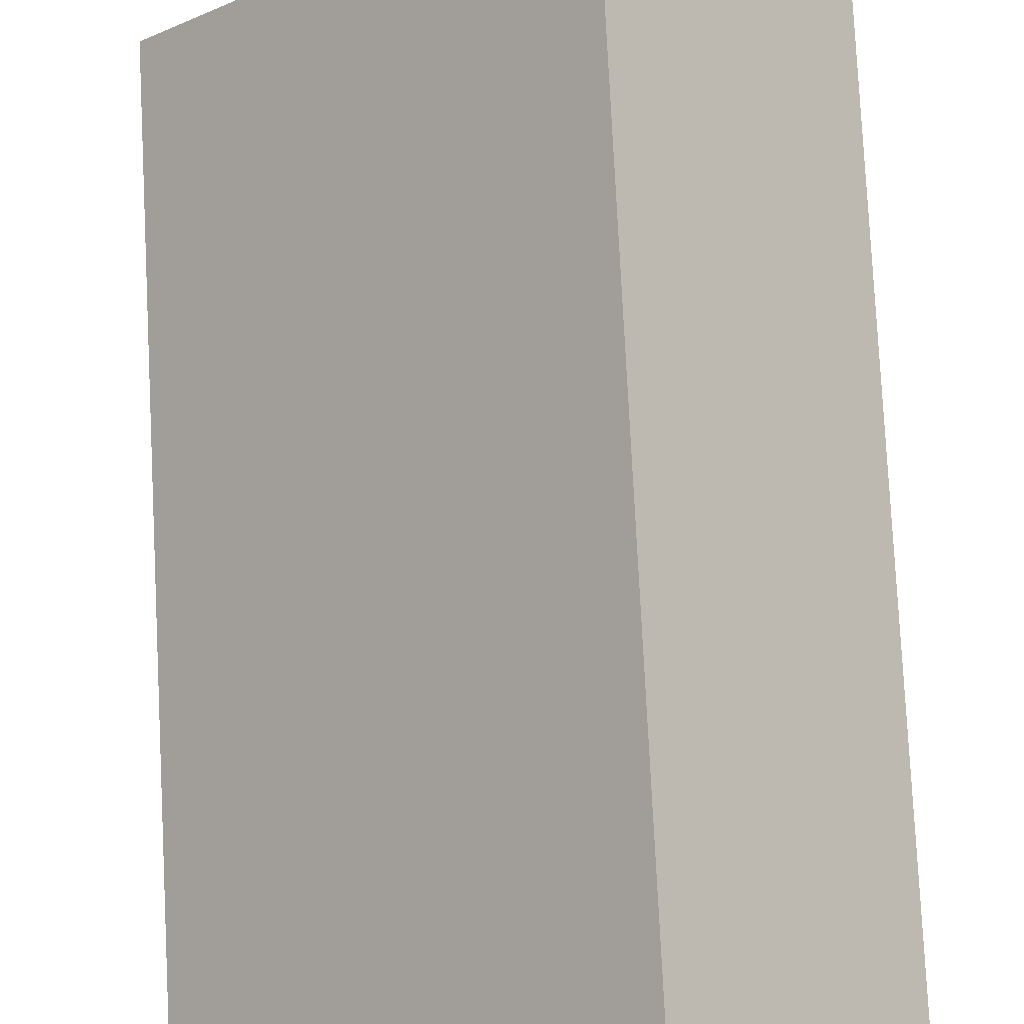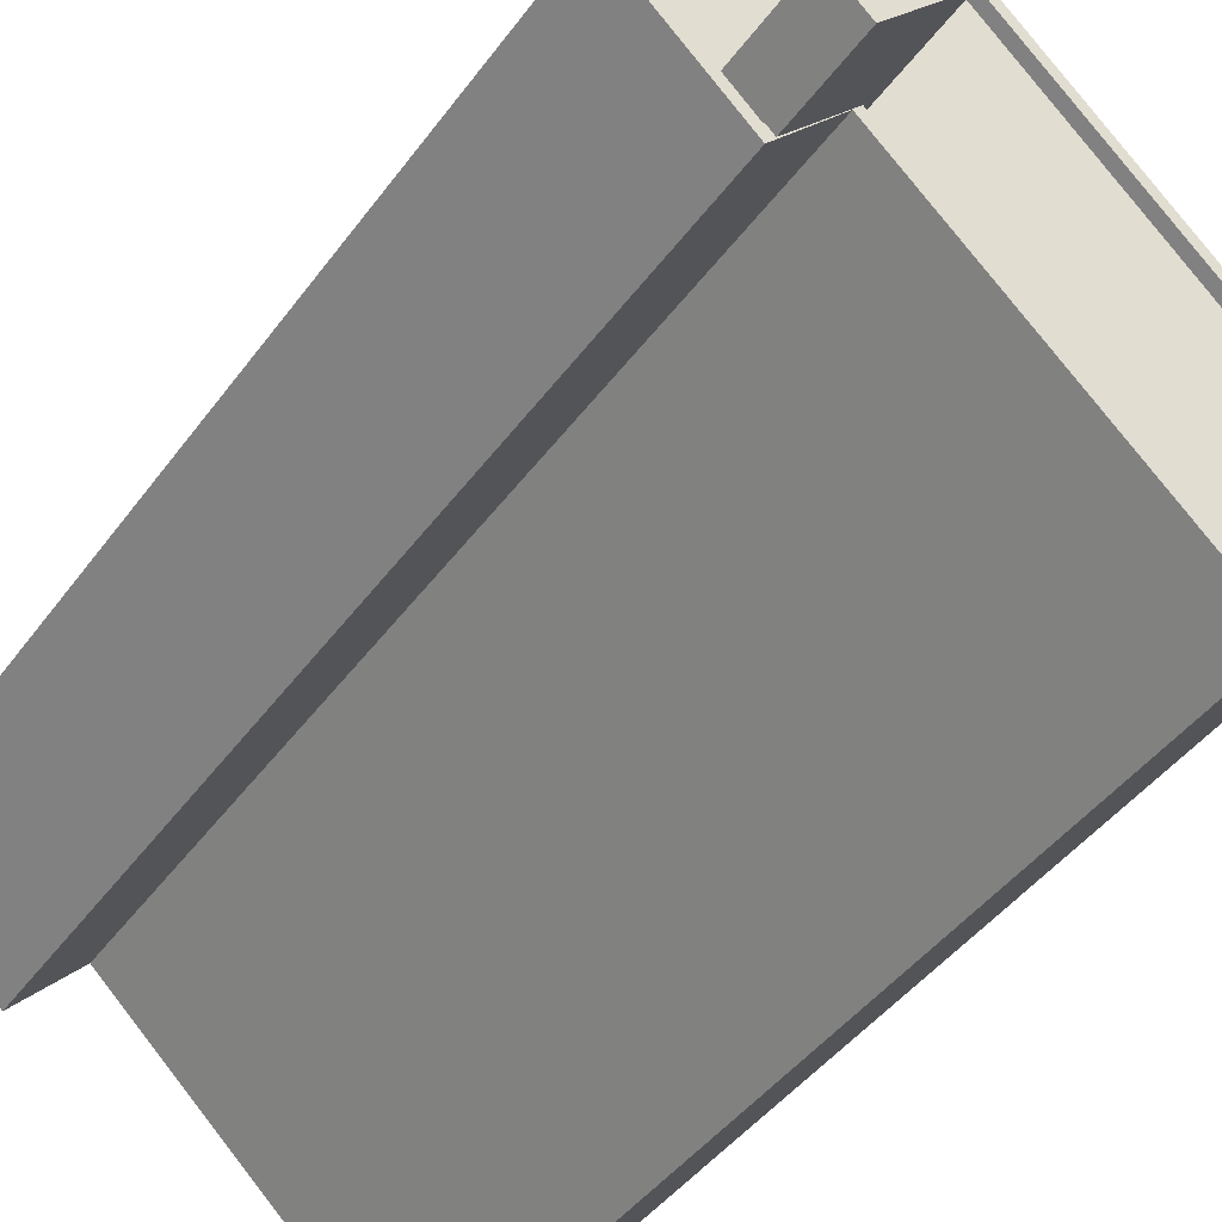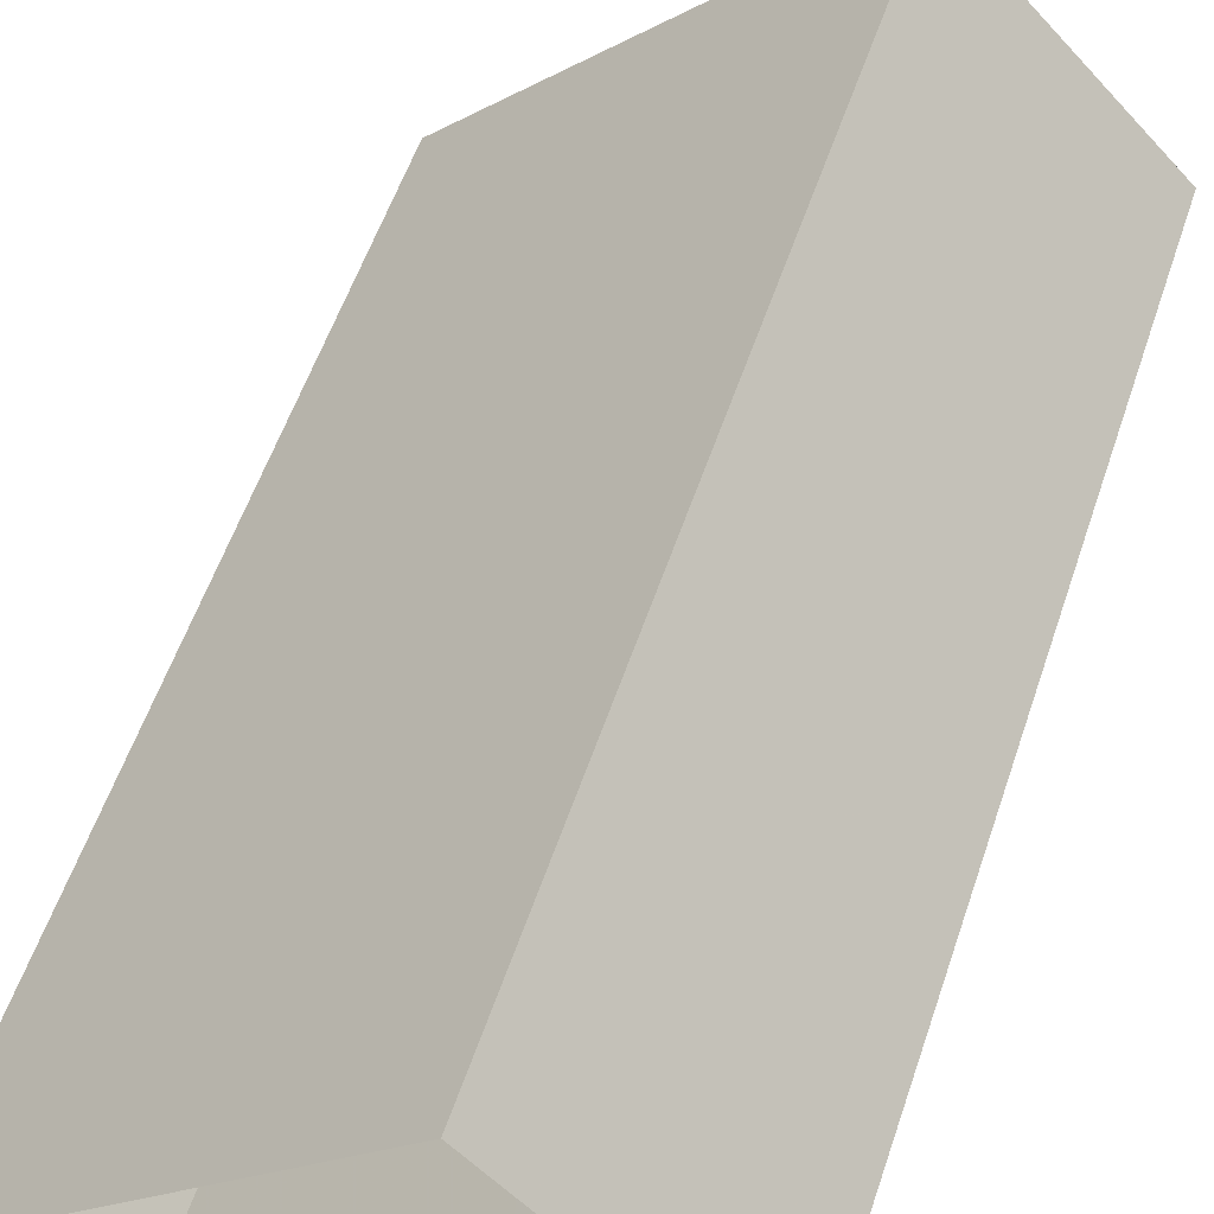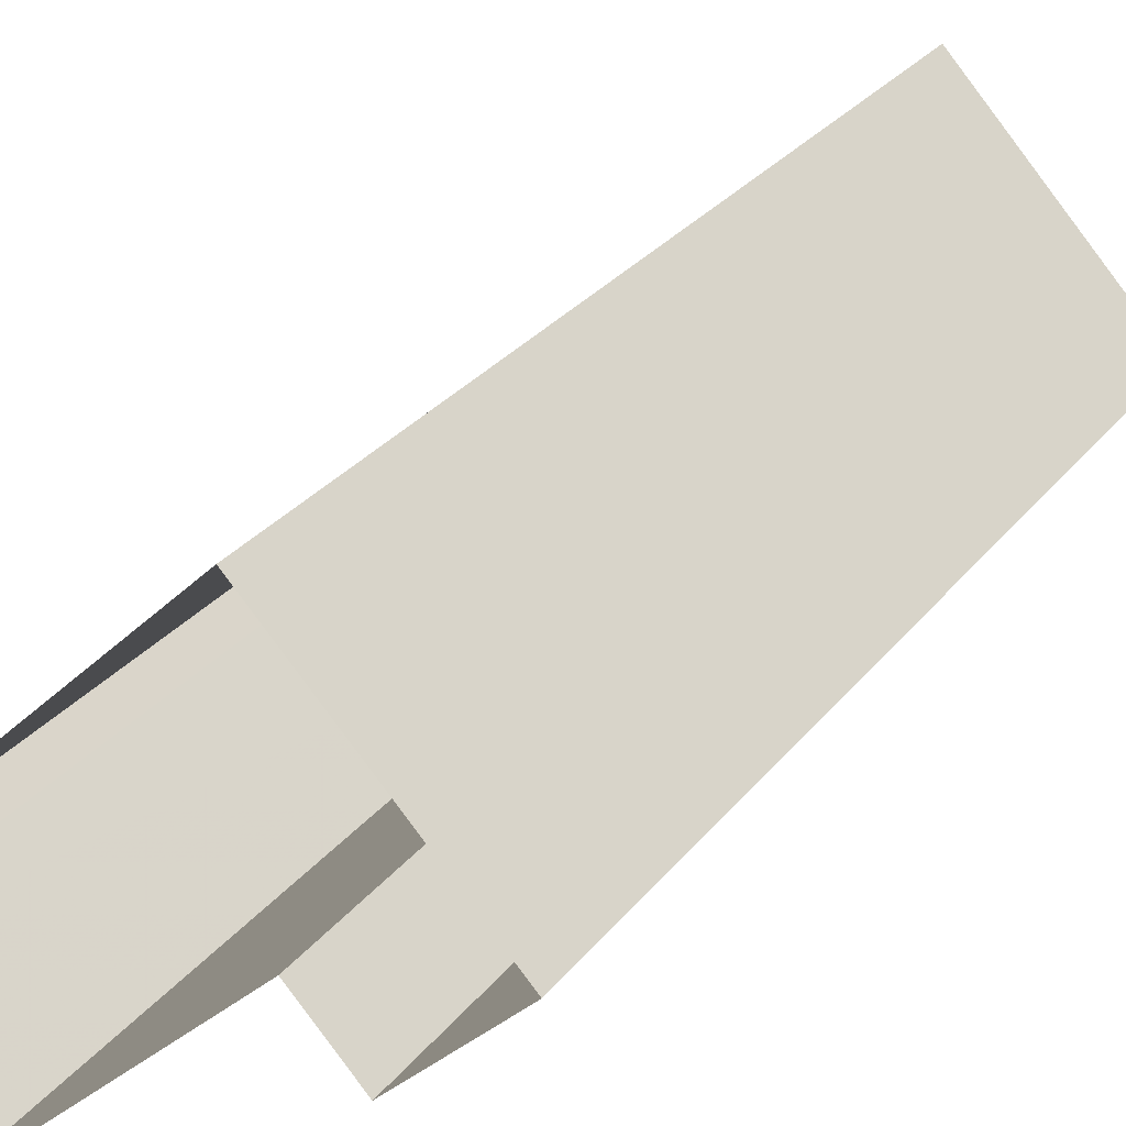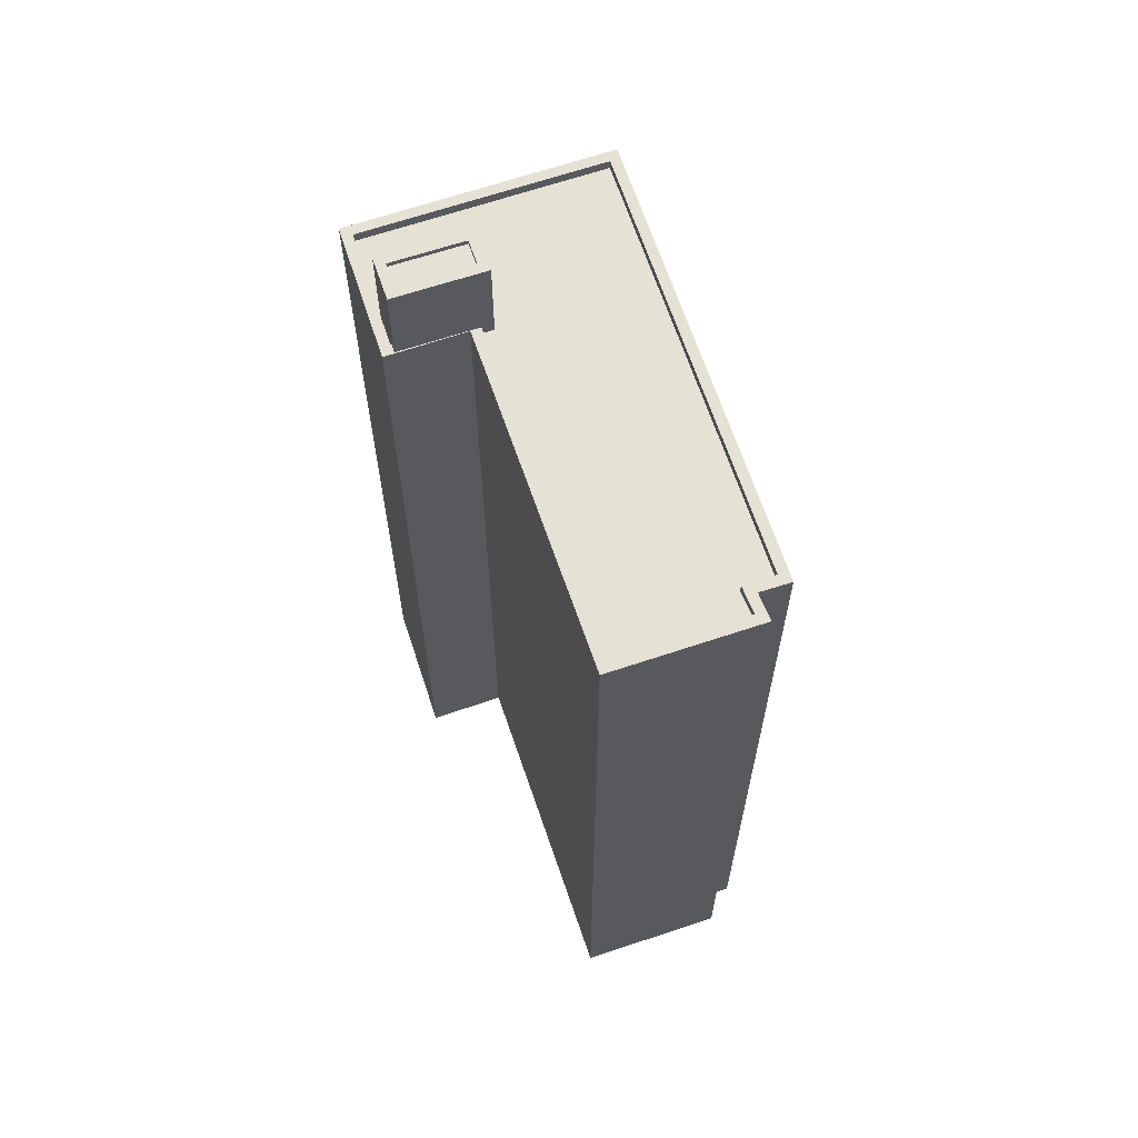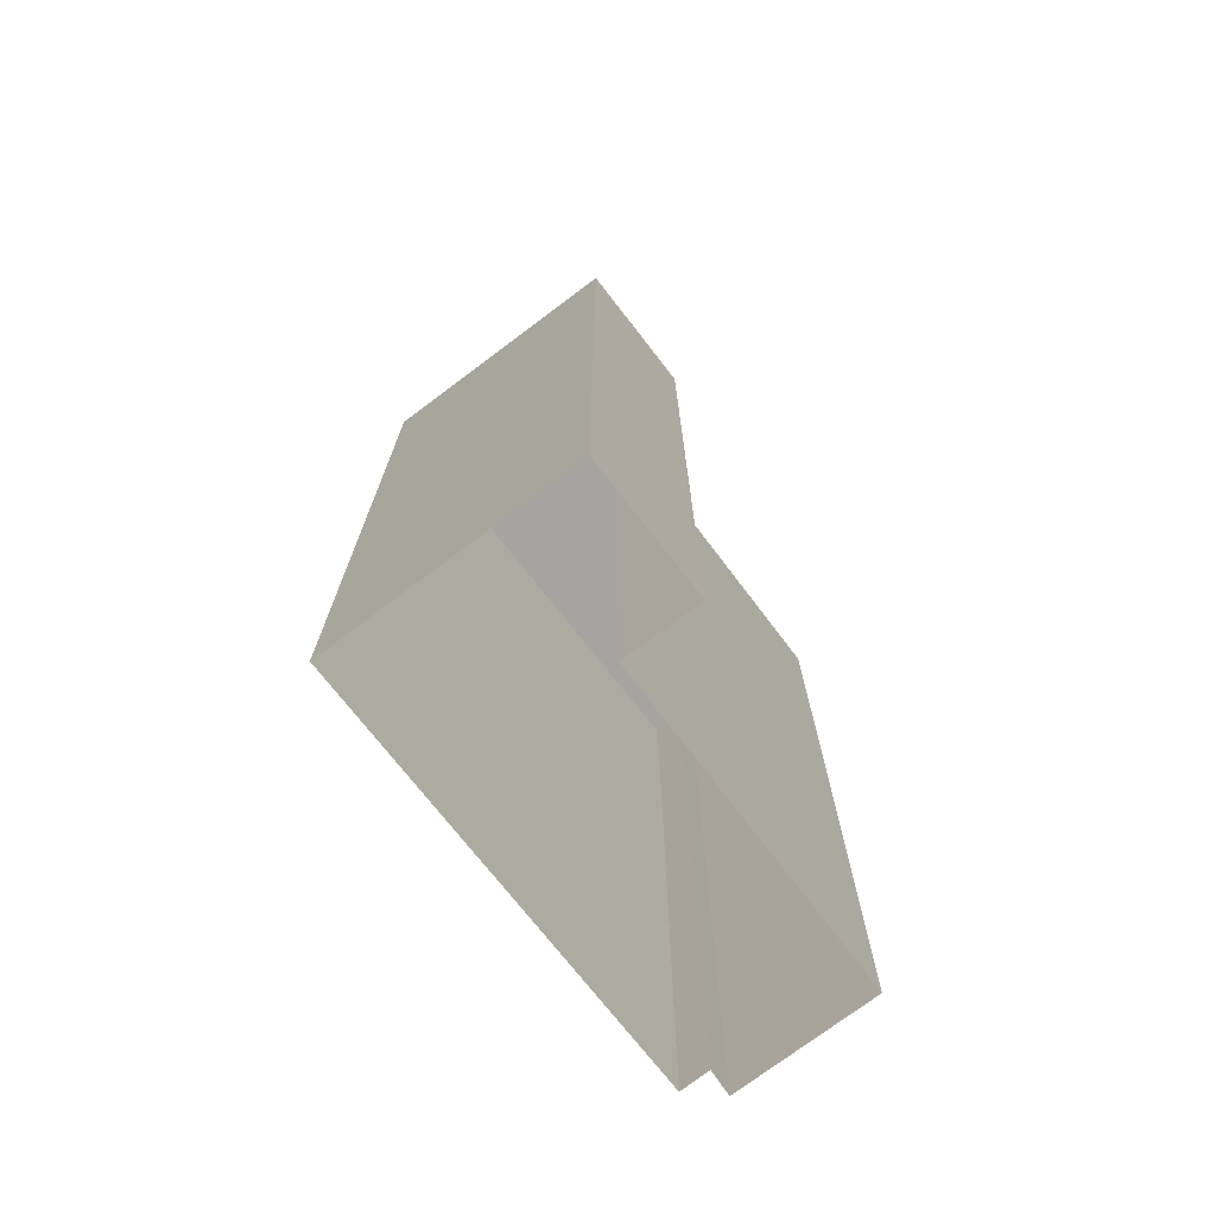
<metadata>
{"format":"obj","ext":"obj","renderer":"f3d","projection":"perspective","resolution":1024,"background":"white","views":[{"elev":78.4,"azim":177.1,"up":"+Y"},{"elev":-41.6,"azim":-32.3,"up":"+Y"},{"elev":54.4,"azim":-161.9,"up":"+Y"},{"elev":27.9,"azim":-150.4,"up":"+Y"},{"elev":64.6,"azim":27.6,"up":"+Z"},{"elev":-73.3,"azim":-96.4,"up":"+Z"}]}
</metadata>
<code>
v -5636 -3.69e+04 2.078
v -5620 -3.691e+04 2.072
v -5637 -3.691e+04 2.075
v -5645 -3.691e+04 2.077
v -5640 -3.691e+04 2.075
v -5621 -3.692e+04 2.072
v -5620 -3.692e+04 2.072
v -5625 -3.692e+04 2.071
v -5640 -3.691e+04 47.67
v -5638 -3.691e+04 47.67
v -5641 -3.691e+04 47.67
v -5637 -3.691e+04 47.67
v -5641 -3.691e+04 47.92
v -5638 -3.691e+04 47.92
v -5641 -3.691e+04 47.92
v -5638 -3.691e+04 47.92
v -5640 -3.691e+04 47.92
v -5637 -3.691e+04 47.92
v -5637 -3.691e+04 47.92
v -5640 -3.691e+04 47.92
v -5625 -3.692e+04 43.25
v -5621 -3.692e+04 43.25
v -5622 -3.692e+04 43.25
v -5640 -3.691e+04 43.26
v -5641 -3.691e+04 43.26
v -5640 -3.691e+04 43.26
v -5644 -3.691e+04 43.26
v -5637 -3.691e+04 43.26
v -5637 -3.691e+04 43.26
v -5638 -3.691e+04 43.26
v -5636 -3.69e+04 43.26
v -5621 -3.691e+04 43.25
v -5636 -3.69e+04 43.76
v -5636 -3.69e+04 43.76
v -5620 -3.691e+04 43.75
v -5621 -3.691e+04 43.75
v -5621 -3.692e+04 43.75
v -5622 -3.692e+04 43.75
v -5625 -3.692e+04 43.75
v -5625 -3.692e+04 43.75
v -5621 -3.692e+04 43.75
v -5620 -3.692e+04 43.75
v -5637 -3.691e+04 43.76
v -5637 -3.691e+04 43.76
v -5640 -3.691e+04 43.76
v -5640 -3.691e+04 43.76
v -5640 -3.691e+04 43.76
v -5640 -3.691e+04 43.76
v -5645 -3.691e+04 43.76
v -5644 -3.691e+04 43.76
f 1 2 3
f 1 3 4
f 4 3 5
f 6 7 8
f 2 6 3
f 3 6 8
f 9 10 11
f 9 12 10
f 13 14 15
f 13 16 14
f 15 17 13
f 18 19 14
f 16 18 14
f 17 19 18
f 13 17 20
f 20 17 18
f 21 22 23
f 24 25 26
f 25 27 26
f 21 28 29
f 30 31 27
f 28 32 31
f 23 32 28
f 25 30 27
f 28 31 30
f 23 28 21
f 33 34 35
f 35 36 37
f 37 36 38
f 34 36 35
f 39 40 41
f 38 41 37
f 37 41 42
f 41 40 42
f 40 39 43
f 39 44 43
f 43 45 46
f 46 45 47
f 47 45 48
f 43 44 45
f 47 49 46
f 34 33 49
f 50 49 47
f 34 49 50
f 20 9 11
f 13 20 11
f 13 11 10
f 16 13 10
f 18 10 12
f 18 16 10
f 20 12 9
f 20 18 12
f 30 15 14
f 30 25 15
f 19 30 14
f 19 28 30
f 29 28 44
f 28 19 44
f 44 17 45
f 44 19 17
f 25 48 15
f 15 48 17
f 25 24 48
f 17 48 45
f 36 31 32
f 36 34 31
f 38 32 23
f 38 36 32
f 41 23 22
f 41 38 23
f 39 22 21
f 39 41 22
f 29 39 21
f 29 44 39
f 48 26 47
f 48 24 26
f 27 47 26
f 27 50 47
f 50 27 31
f 34 50 31
f 37 6 2
f 35 37 2
f 42 7 6
f 37 42 6
f 40 8 7
f 42 40 7
f 40 3 8
f 40 43 3
f 46 5 3
f 43 46 3
f 46 49 4
f 5 46 4
f 49 1 4
f 49 33 1
f 35 2 1
f 33 35 1

</code>
